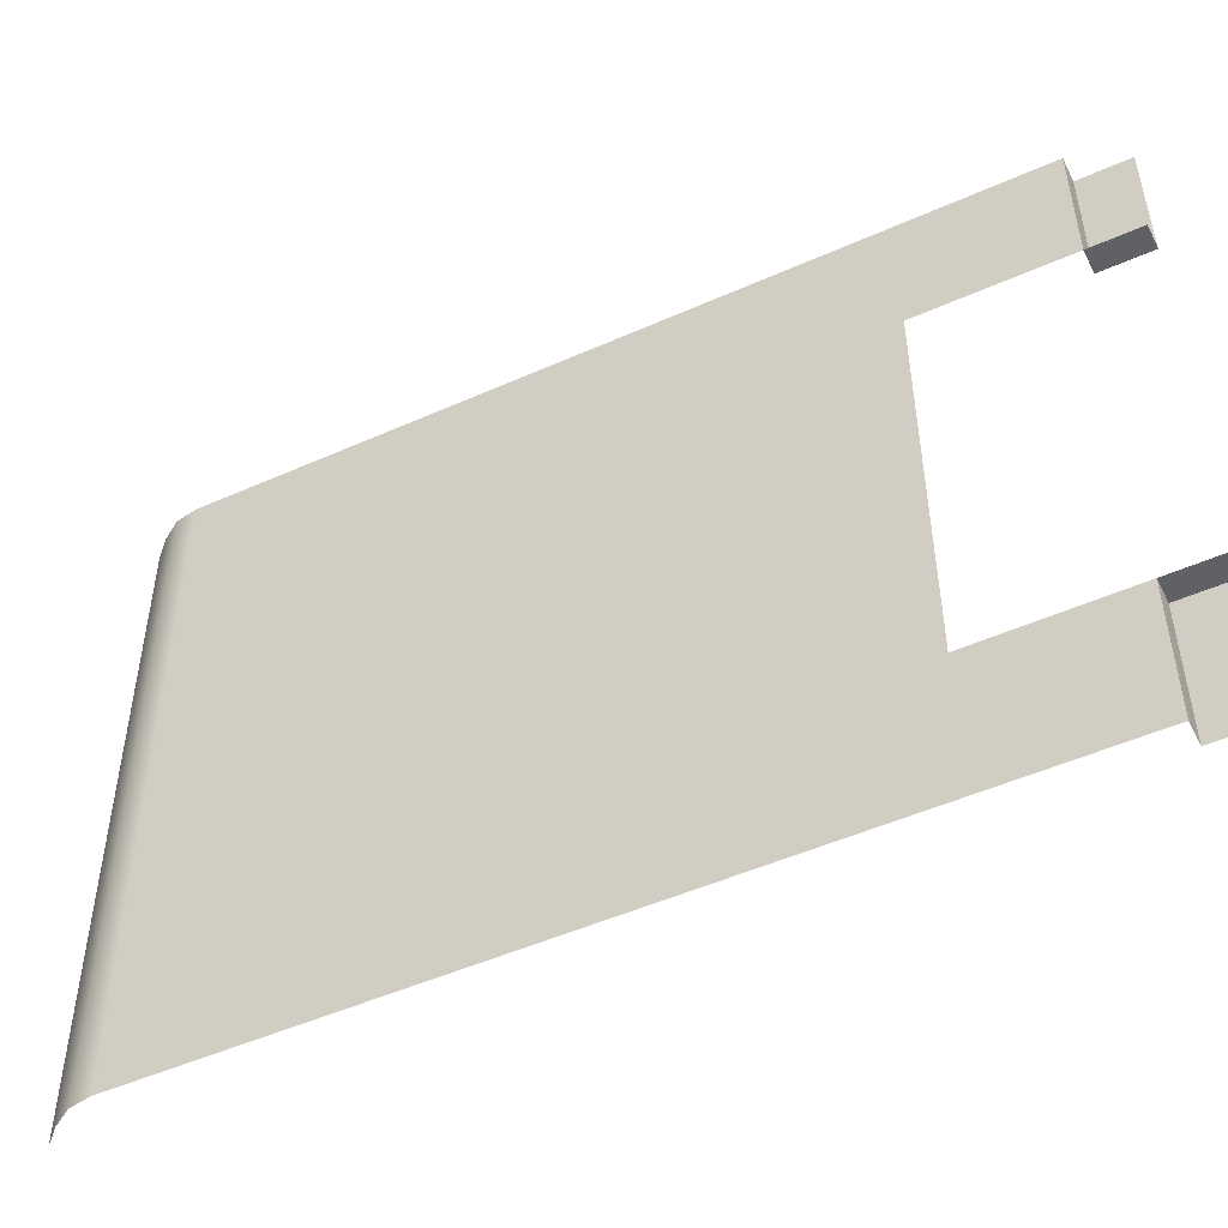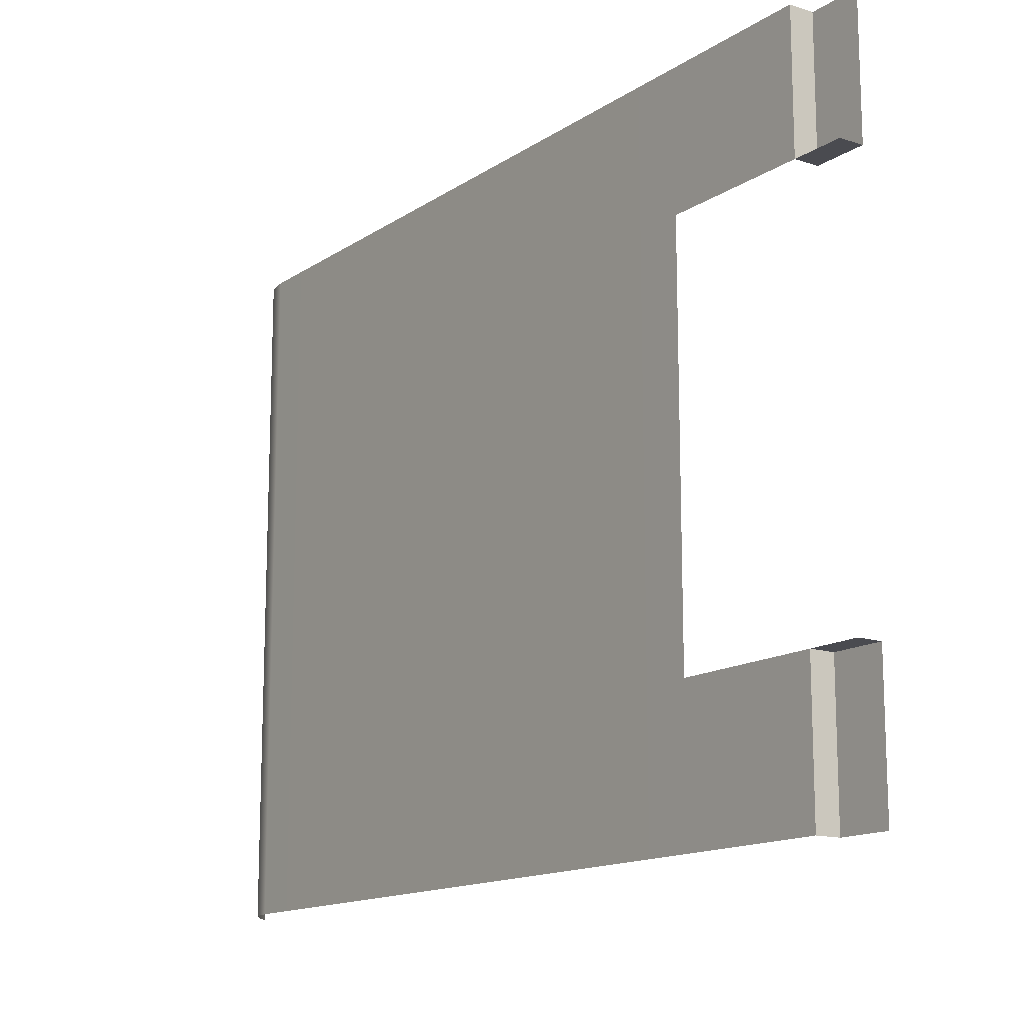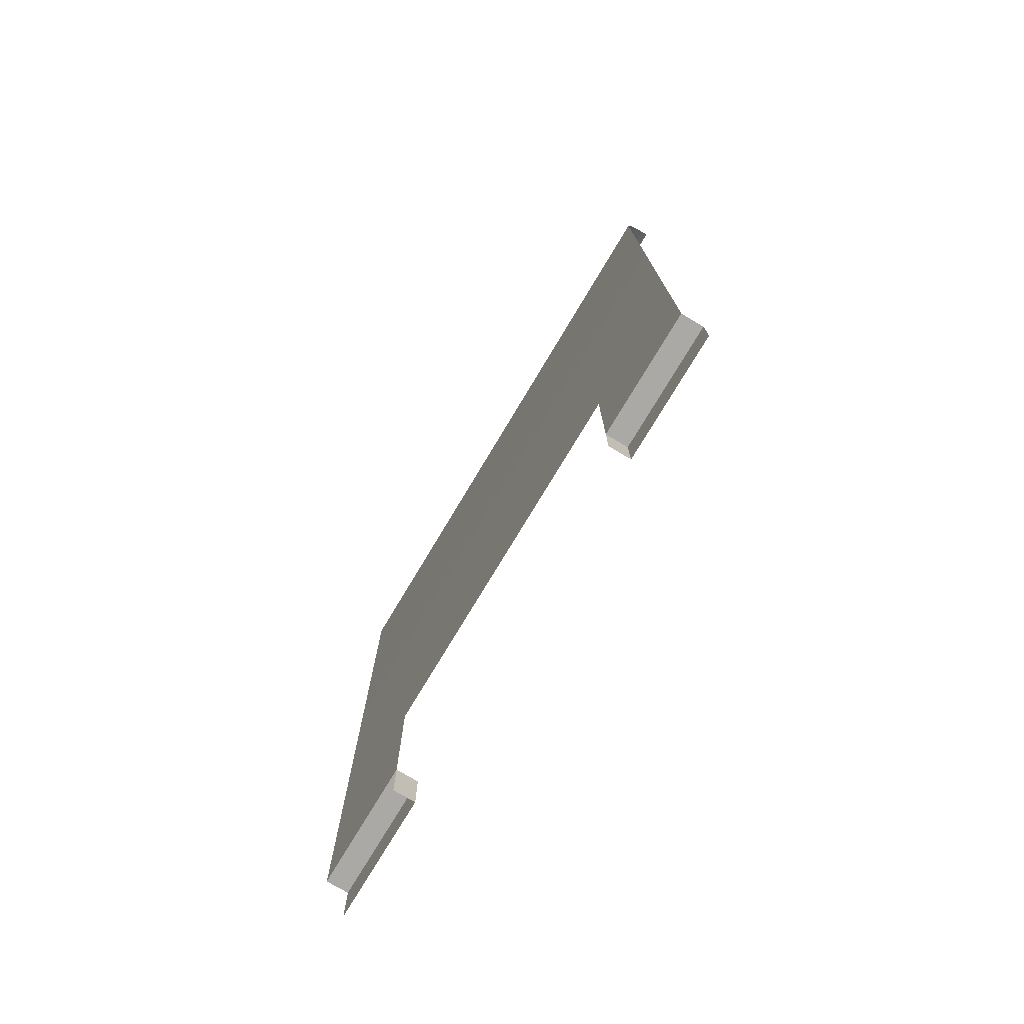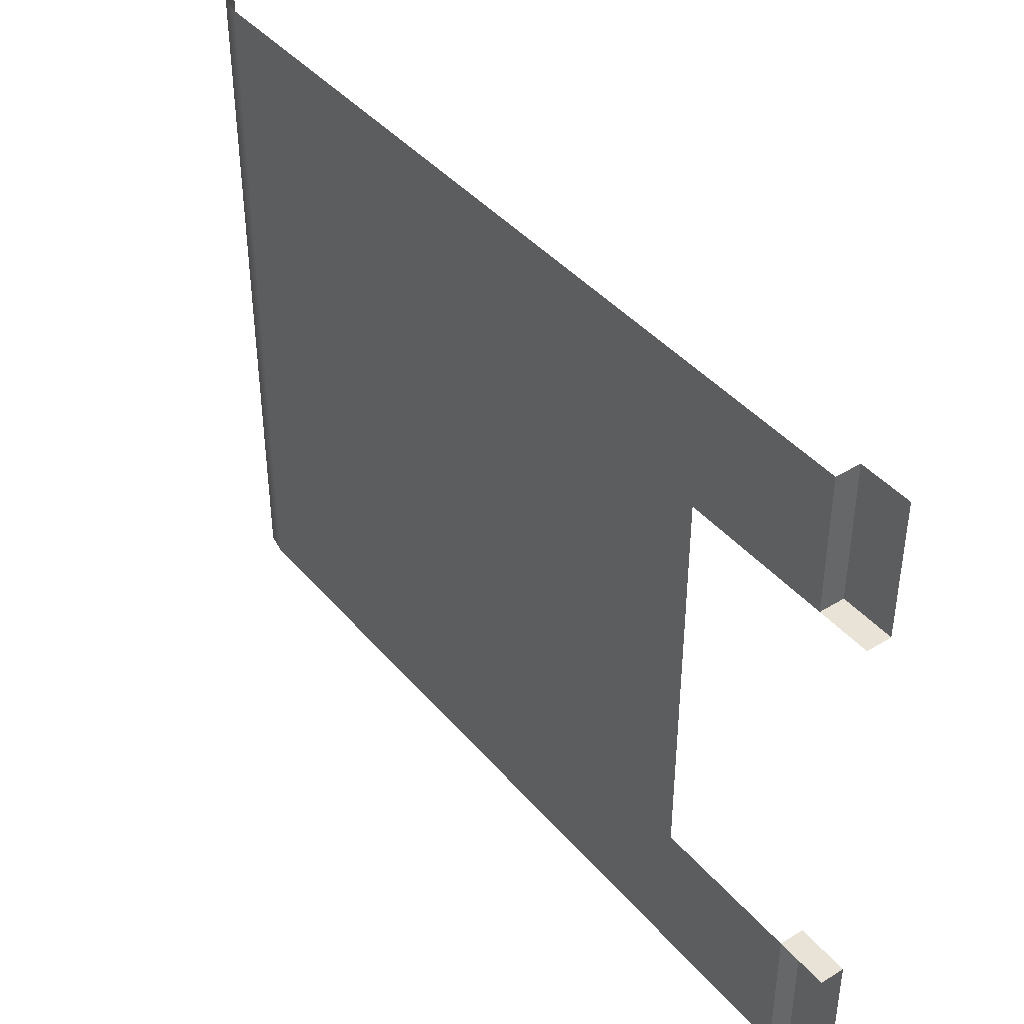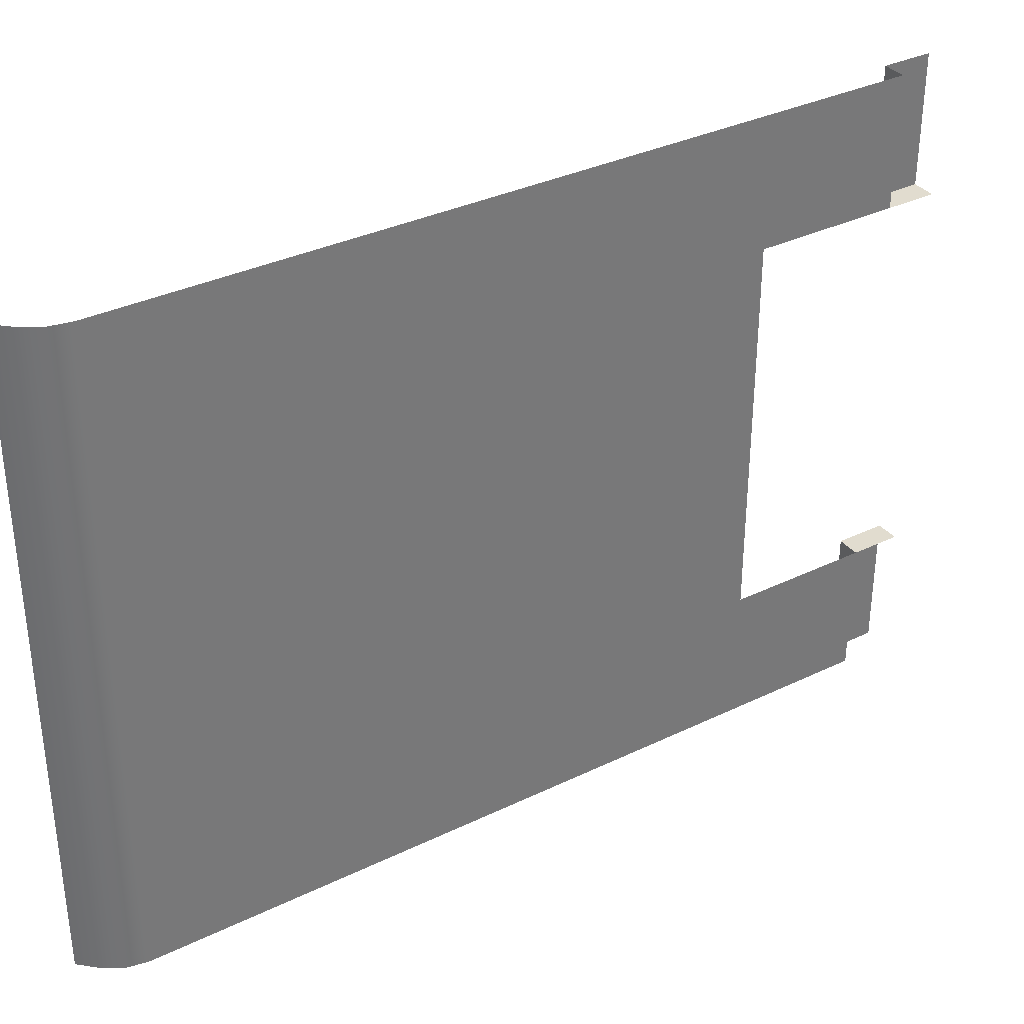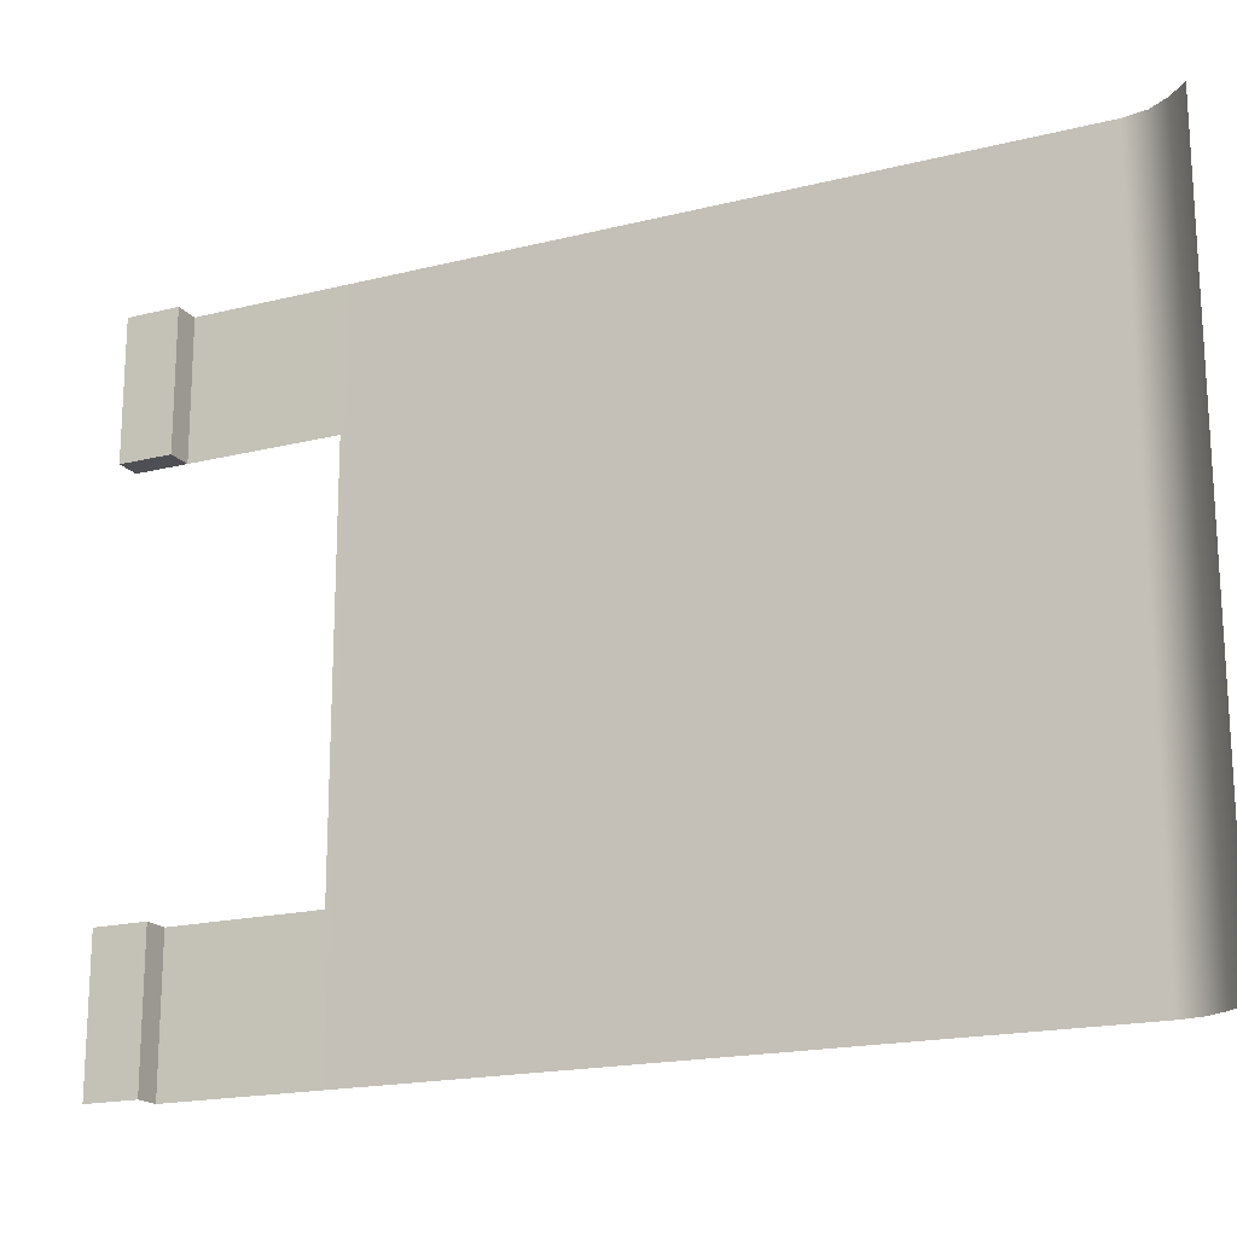
<metadata>
{"format":"obj","ext":"obj","renderer":"f3d","projection":"perspective","resolution":1024,"background":"white","views":[{"elev":-49.7,"azim":-63.8,"up":"+Z"},{"elev":-14.4,"azim":-35.5,"up":"+Z"},{"elev":-75.6,"azim":-30.9,"up":"+Y"},{"elev":41.6,"azim":-36.6,"up":"+Z"},{"elev":34.5,"azim":-123.0,"up":"+Z"},{"elev":-18.3,"azim":116.0,"up":"+Z"}]}
</metadata>
<code>
g default
v 0 0.07756 0
v 0.03638 0.07756 0
v 0.03638 0 0
v 0.006542 1.326 0
v 0 1.292 0
v 0.0252 1.354 0
v 0.05041 1.38 0
v 0.03638 0 0.2097
v 0 1.292 0.2097
v 0.006542 1.326 0.2097
v 0.0252 1.354 0.2097
v 0.05041 1.38 0.2097
v 0 0.2999 0.2097
v 0 0.2999 0
v 0.03638 0.07756 0.2097
v 0 0.07756 0.2097
v 0.03638 0 0.2097
v 0 0 0.2097
g polySurface2 WallPlain
f 2 15 8 3
f 1 16 15 2
f 9 13 14 5
f 10 9 5 4
f 11 10 4 6
f 12 11 6 7
f 14 13 16 1
f 15 16 18 17
g default
v 0 1.292 0.8
v 0 0.2999 0.8
v 0.006542 1.326 0.8
v 0.0252 1.354 0.8
v 0.05041 1.38 0.8
v 0 0.2999 0.2097
v 0 1.292 0.2097
v 0.006542 1.326 0.2097
v 0.0252 1.354 0.2097
v 0.05041 1.38 0.2097
g WallPlain polySurface4 polySurface3
f 19 20 24 25
f 23 22 27 28
f 22 21 26 27
f 21 19 25 26
g default
v 0 0.07756 1
v 0.03638 0.07756 1
v 0.03638 0 1
v 0.05041 1.38 1
v 0 1.292 1
v 0.006542 1.326 1
v 0.0252 1.354 1
v 0.05041 1.38 0.8
v 0.0252 1.354 0.8
v 0.006542 1.326 0.8
v 0 1.292 0.8
v 0 0.07756 0.8
v 0.03638 0.07756 0.8
v 0.03638 0 0.8
v 0 0 0.8
v 0.03638 0 0.8
v 0 0.2999 1
v 0 0.2999 0.8
v 0 0.07756 0.8
v 0.03638 0.07756 0.8
g WallPlain polySurface3 polySurface5
f 35 37 36 32
f 35 34 38 37
f 34 33 39 38
f 45 46 39 33
f 48 47 29 30
f 42 48 30 31
f 40 41 44 43
f 29 47 46 45

</code>
